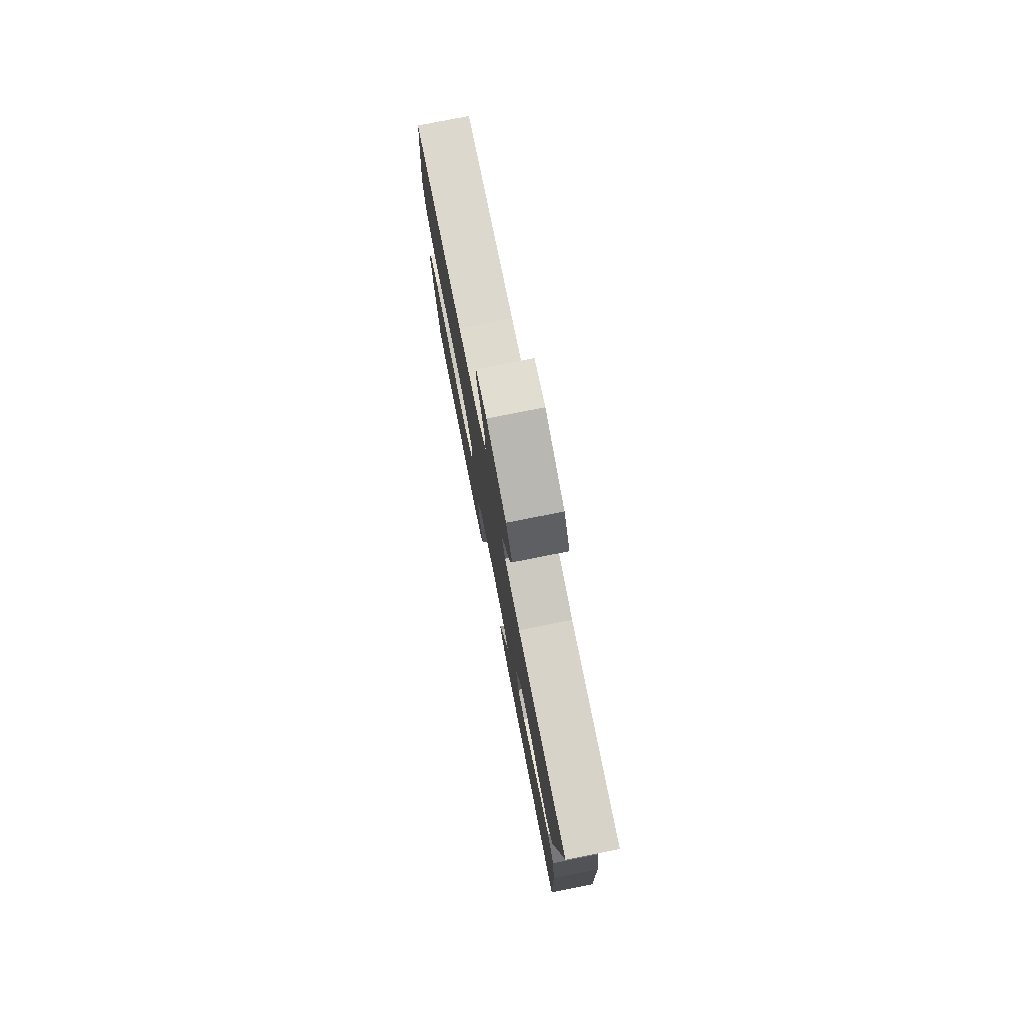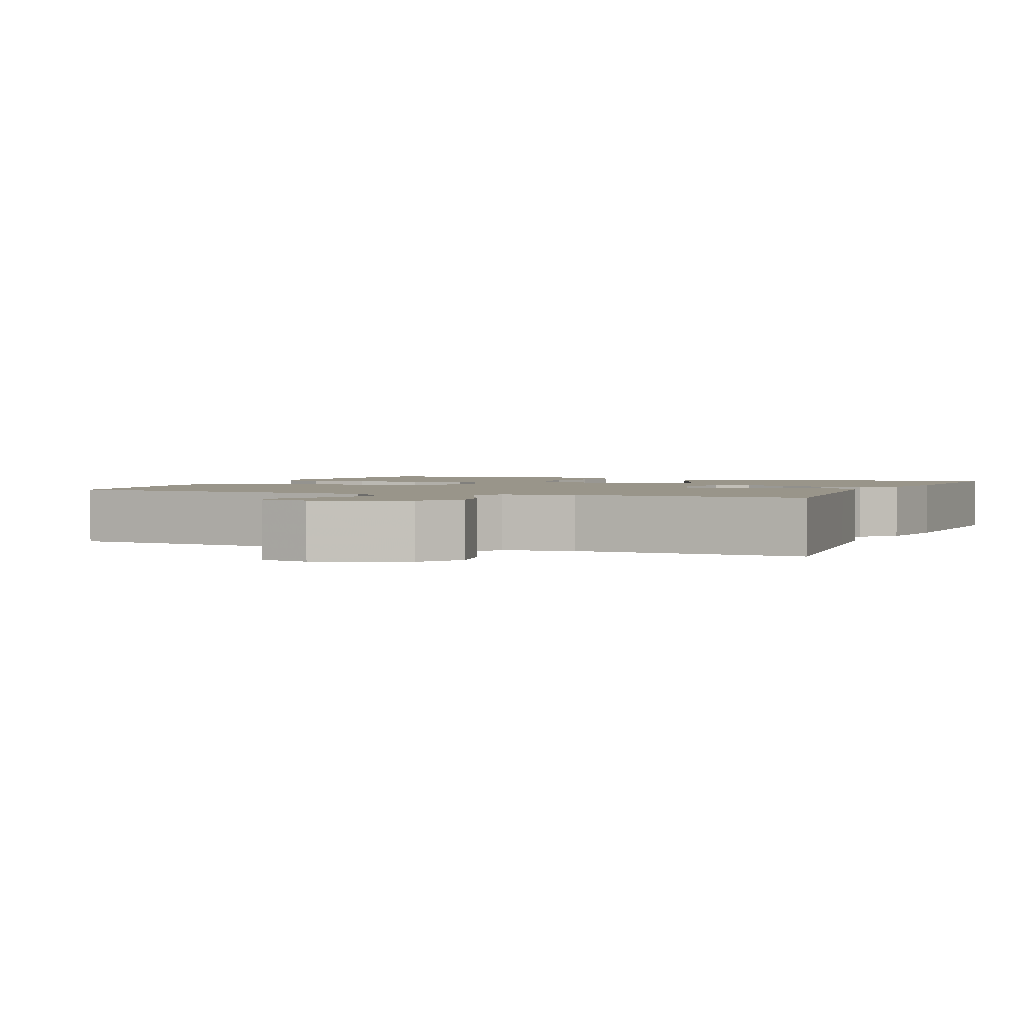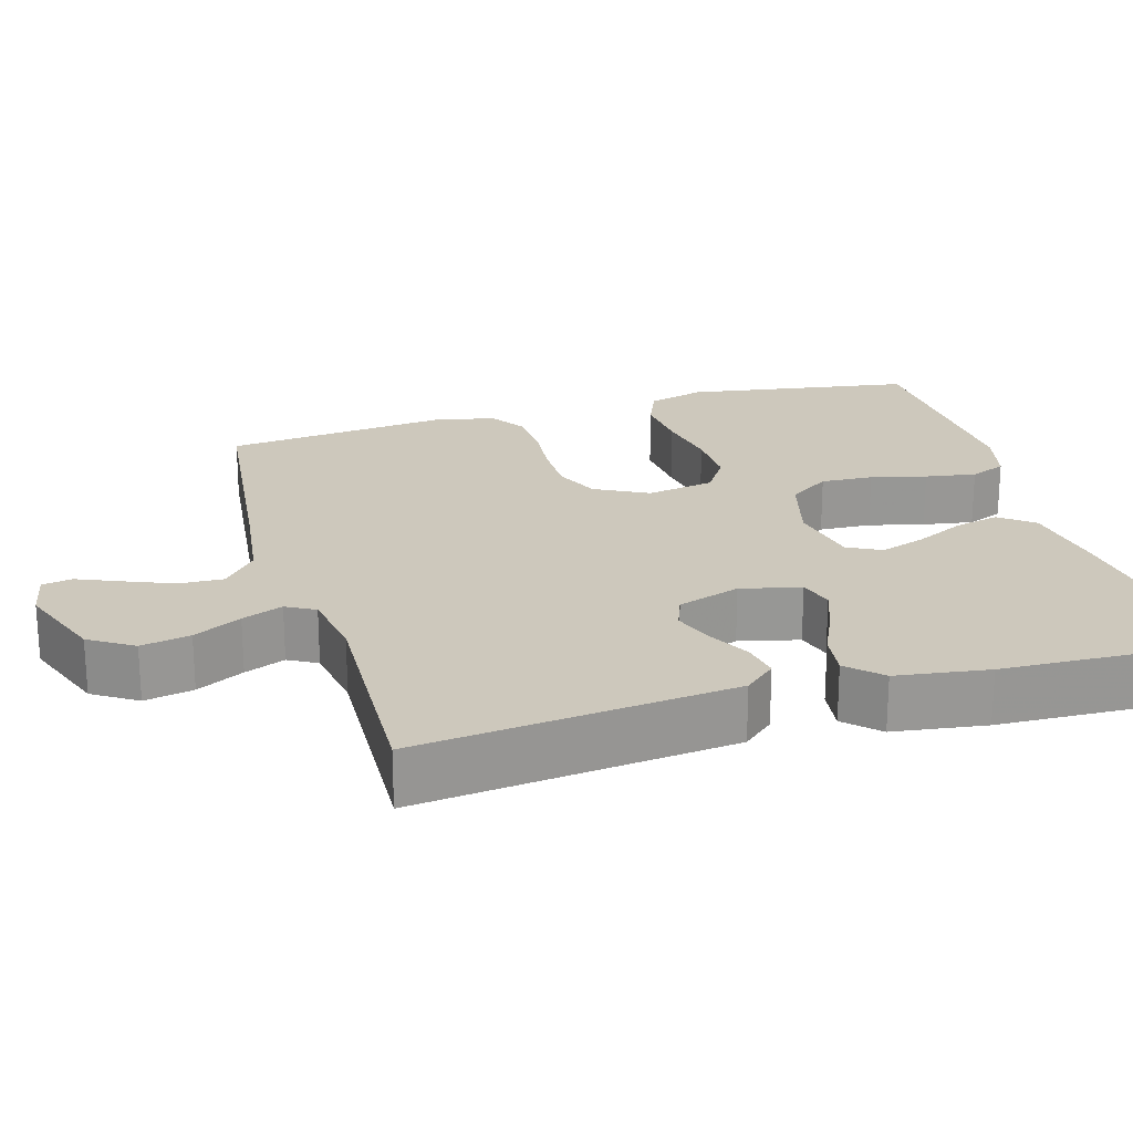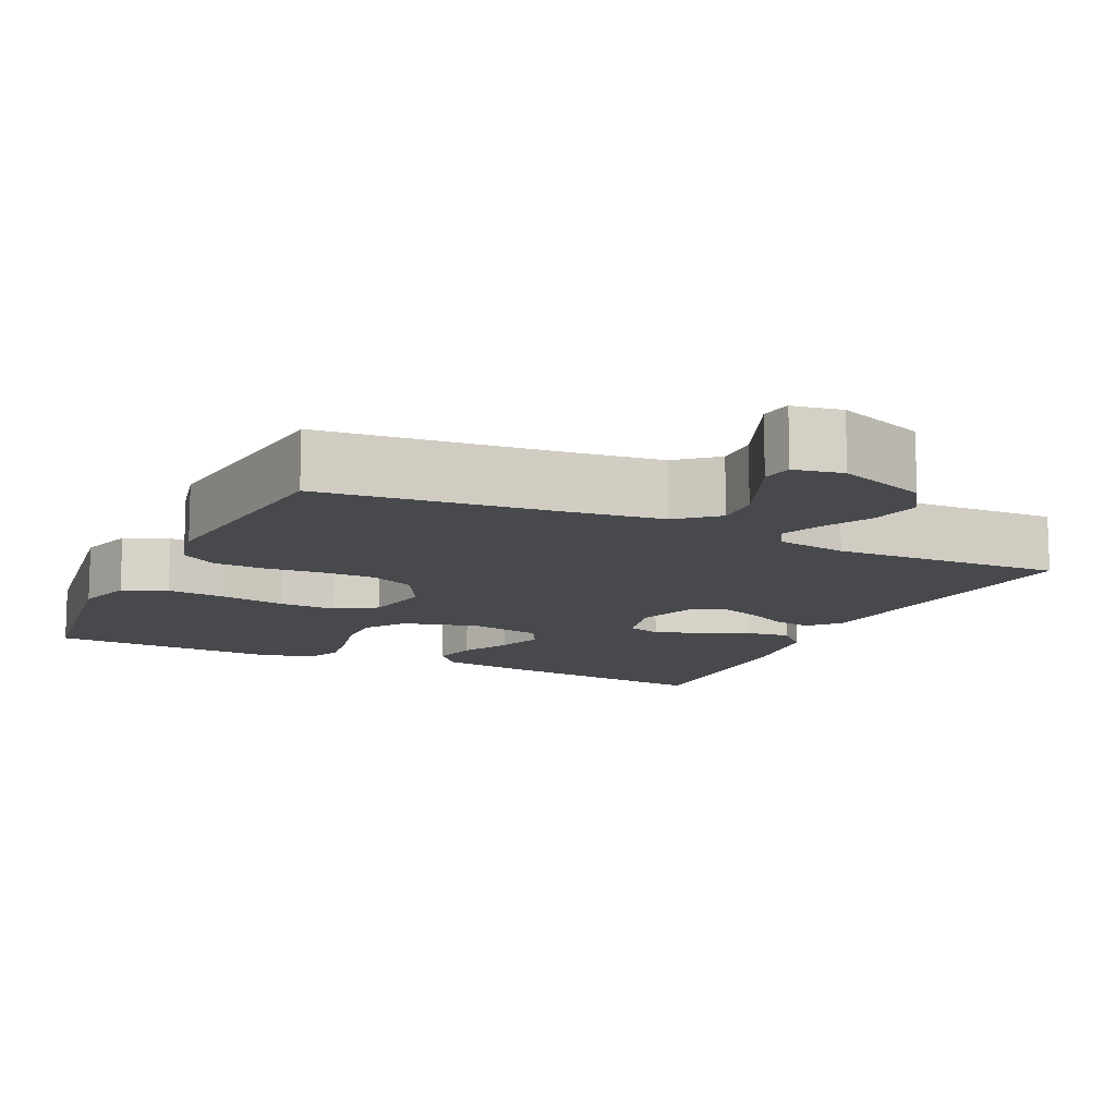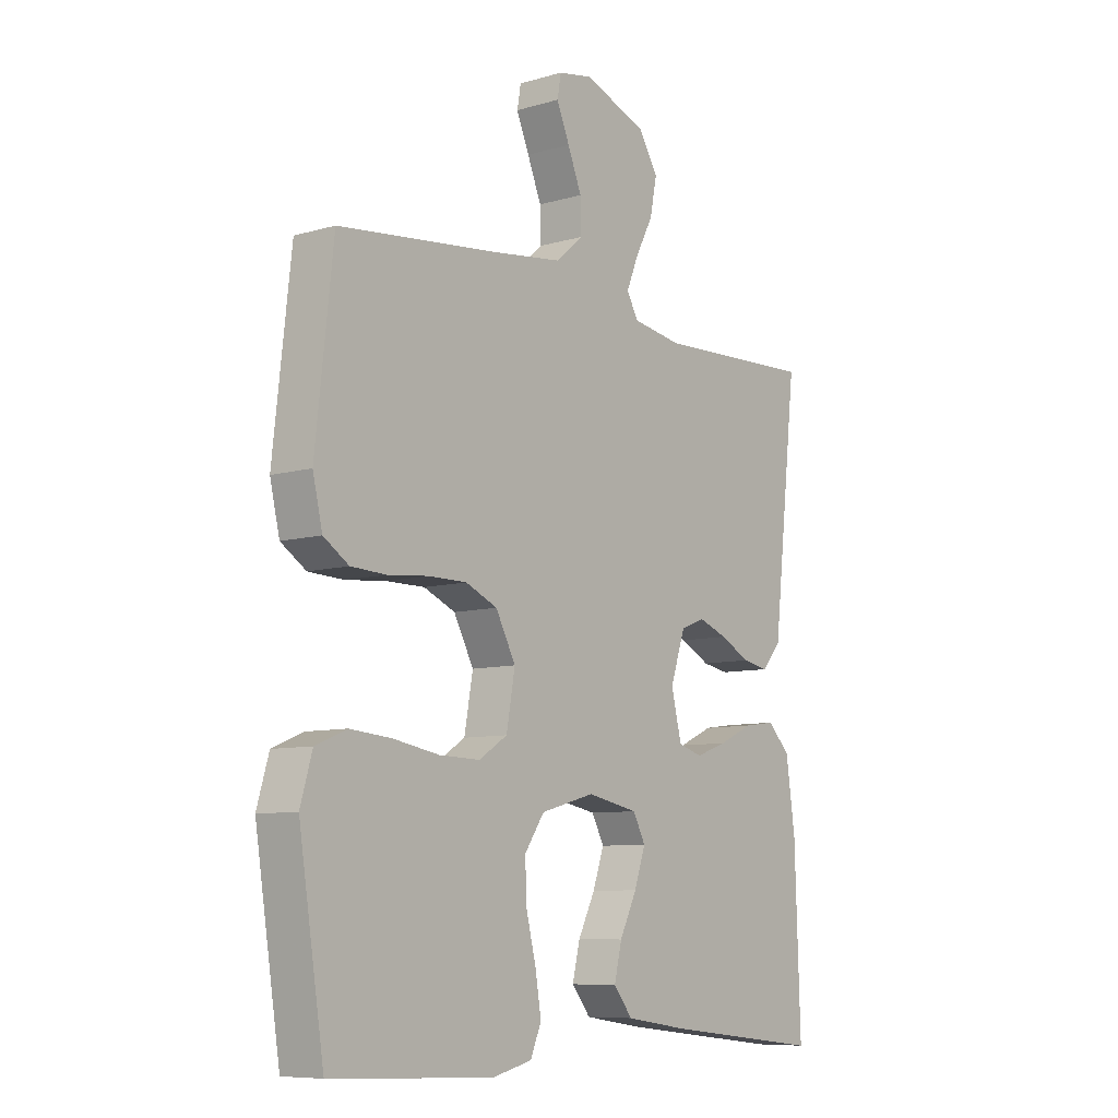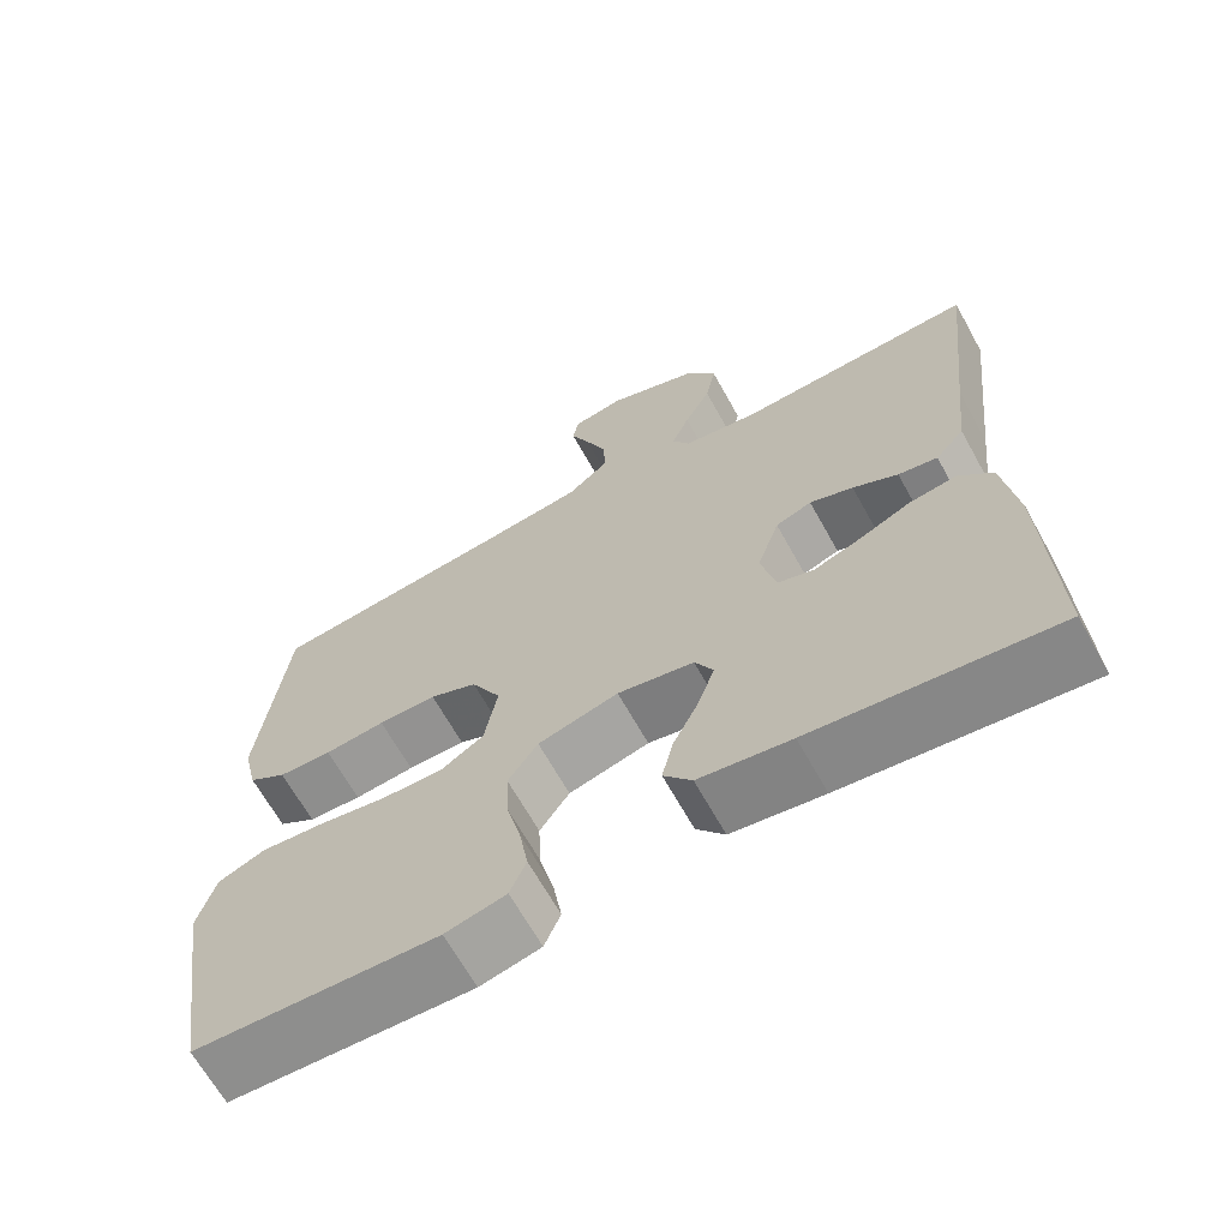
<metadata>
{"format":"obj","ext":"obj","renderer":"f3d","projection":"perspective","resolution":1024,"background":"white","views":[{"elev":78.1,"azim":78.8,"up":"+Z"},{"elev":2.0,"azim":22.6,"up":"+Y"},{"elev":22.2,"azim":73.8,"up":"+Y"},{"elev":-12.1,"azim":-25.4,"up":"+Y"},{"elev":-8.5,"azim":-51.8,"up":"+Z"},{"elev":-66.4,"azim":29.1,"up":"+Z"}]}
</metadata>
<code>
v 0.5 0.07 -0.5
v 0.2 0.07 -0.466
v 0.086 0.07 -0.449
v 0.051 0.07 -0.405
v 0.065 0.07 -0.346
v 0.097 0.07 -0.281
v 0.118 0.07 -0.22
v 0.095 0.07 -0.176
v 0 0.07 -0.157
v -0.1 0.07 -0.184
v -0.137 0.07 -0.238
v -0.134 0.07 -0.307
v -0.116 0.07 -0.38
v -0.105 0.07 -0.447
v -0.125 0.07 -0.495
v -0.2 0.07 -0.513
v -0.5 0.07 -0.5
v -0.547 0.07 -0.2
v -0.525 0.07 -0.124
v -0.467 0.07 -0.1
v -0.389 0.07 -0.107
v -0.304 0.07 -0.122
v -0.228 0.07 -0.124
v -0.175 0.07 -0.09
v -0.159 0.07 0
v -0.196 0.07 0.07
v -0.255 0.07 0.096
v -0.327 0.07 0.096
v -0.402 0.07 0.089
v -0.468 0.07 0.092
v -0.515 0.07 0.123
v -0.533 0.07 0.2
v -0.5 0.07 0.5
v -0.2 0.07 0.533
v -0.07 0.07 0.55
v -0.019 0.07 0.594
v -0.021 0.07 0.652
v -0.047 0.07 0.716
v -0.071 0.07 0.773
v -0.064 0.07 0.813
v 0 0.07 0.825
v 0.117 0.07 0.781
v 0.154 0.07 0.723
v 0.141 0.07 0.658
v 0.108 0.07 0.595
v 0.086 0.07 0.541
v 0.107 0.07 0.503
v 0.2 0.07 0.488
v 0.5 0.07 0.5
v 0.466 0.07 0.2
v 0.453 0.07 0.083
v 0.417 0.07 0.042
v 0.368 0.07 0.051
v 0.312 0.07 0.08
v 0.258 0.07 0.1
v 0.213 0.07 0.083
v 0.185 0.07 0
v 0.204 0.07 -0.079
v 0.249 0.07 -0.093
v 0.308 0.07 -0.072
v 0.372 0.07 -0.043
v 0.431 0.07 -0.035
v 0.473 0.07 -0.078
v 0.49 0.07 -0.2
v 0.5 0 -0.5
v 0.2 0 -0.466
v 0.086 0 -0.449
v 0.051 0 -0.405
v 0.065 0 -0.346
v 0.097 0 -0.281
v 0.118 0 -0.22
v 0.095 0 -0.176
v 0 0 -0.157
v -0.1 0 -0.184
v -0.137 0 -0.238
v -0.134 0 -0.307
v -0.116 0 -0.38
v -0.105 0 -0.447
v -0.125 0 -0.495
v -0.2 0 -0.513
v -0.5 0 -0.5
v -0.547 0 -0.2
v -0.525 0 -0.124
v -0.467 0 -0.1
v -0.389 0 -0.107
v -0.304 0 -0.122
v -0.228 0 -0.124
v -0.175 0 -0.09
v -0.159 0 0
v -0.196 0 0.07
v -0.255 0 0.096
v -0.327 0 0.096
v -0.402 0 0.089
v -0.468 0 0.092
v -0.515 0 0.123
v -0.533 0 0.2
v -0.5 0 0.5
v -0.2 0 0.533
v -0.07 0 0.55
v -0.019 0 0.594
v -0.021 0 0.652
v -0.047 0 0.716
v -0.071 0 0.773
v -0.064 0 0.813
v 0 0 0.825
v 0.117 0 0.781
v 0.154 0 0.723
v 0.141 0 0.658
v 0.108 0 0.595
v 0.086 0 0.541
v 0.107 0 0.503
v 0.2 0 0.488
v 0.5 0 0.5
v 0.466 0 0.2
v 0.453 0 0.083
v 0.417 0 0.042
v 0.368 0 0.051
v 0.312 0 0.08
v 0.258 0 0.1
v 0.213 0 0.083
v 0.185 0 0
v 0.204 0 -0.079
v 0.249 0 -0.093
v 0.308 0 -0.072
v 0.372 0 -0.043
v 0.431 0 -0.035
v 0.473 0 -0.078
v 0.49 0 -0.2
f 4 5 6
f 3 4 6
f 2 3 6
f 1 2 6
f 64 1 6
f 63 64 6
f 62 63 6
f 61 62 6
f 60 61 6
f 59 60 6 7
f 58 59 7 8
f 57 58 8 9
f 56 57 9 10
f 52 53 54
f 51 52 54
f 50 51 54
f 50 54 55
f 49 50 55
f 48 49 55
f 47 48 55 56
f 43 44 45
f 42 43 45
f 41 42 45
f 40 41 45
f 39 40 45
f 38 39 45
f 37 38 45 46
f 46 47 56
f 37 46 56
f 36 37 56
f 32 33 34
f 31 32 34
f 30 31 34
f 29 30 34
f 28 29 34
f 27 28 34 35
f 35 36 56
f 27 35 56
f 26 27 56
f 20 21 22
f 19 20 22
f 18 19 22
f 17 18 22
f 16 17 22
f 15 16 22
f 14 15 22
f 13 14 22
f 12 13 22
f 11 12 22 23
f 10 11 23 24
f 25 26 56
f 10 24 25 56
f 70 69 68
f 70 68 67
f 70 67 66
f 70 66 65
f 70 65 128
f 70 128 127
f 70 127 126
f 70 126 125
f 70 125 124
f 71 70 124 123
f 72 71 123 122
f 73 72 122 121
f 74 73 121 120
f 118 117 116
f 118 116 115
f 118 115 114
f 119 118 114
f 119 114 113
f 119 113 112
f 120 119 112 111
f 109 108 107
f 109 107 106
f 109 106 105
f 109 105 104
f 109 104 103
f 109 103 102
f 110 109 102 101
f 120 111 110
f 120 110 101
f 120 101 100
f 98 97 96
f 98 96 95
f 98 95 94
f 98 94 93
f 98 93 92
f 99 98 92 91
f 120 100 99
f 120 99 91
f 120 91 90
f 86 85 84
f 86 84 83
f 86 83 82
f 86 82 81
f 86 81 80
f 86 80 79
f 86 79 78
f 86 78 77
f 86 77 76
f 87 86 76 75
f 88 87 75 74
f 120 90 89
f 120 89 88 74
f 1 65 66 2
f 2 66 67 3
f 3 67 68 4
f 4 68 69 5
f 5 69 70 6
f 6 70 71 7
f 7 71 72 8
f 8 72 73 9
f 9 73 74 10
f 10 74 75 11
f 11 75 76 12
f 12 76 77 13
f 13 77 78 14
f 14 78 79 15
f 15 79 80 16
f 16 80 81 17
f 17 81 82 18
f 18 82 83 19
f 19 83 84 20
f 20 84 85 21
f 21 85 86 22
f 22 86 87 23
f 23 87 88 24
f 24 88 89 25
f 25 89 90 26
f 26 90 91 27
f 27 91 92 28
f 28 92 93 29
f 29 93 94 30
f 30 94 95 31
f 31 95 96 32
f 32 96 97 33
f 33 97 98 34
f 34 98 99 35
f 35 99 100 36
f 36 100 101 37
f 37 101 102 38
f 38 102 103 39
f 39 103 104 40
f 40 104 105 41
f 41 105 106 42
f 42 106 107 43
f 43 107 108 44
f 44 108 109 45
f 45 109 110 46
f 46 110 111 47
f 47 111 112 48
f 48 112 113 49
f 49 113 114 50
f 50 114 115 51
f 51 115 116 52
f 52 116 117 53
f 53 117 118 54
f 54 118 119 55
f 55 119 120 56
f 56 120 121 57
f 57 121 122 58
f 58 122 123 59
f 59 123 124 60
f 60 124 125 61
f 61 125 126 62
f 62 126 127 63
f 63 127 128 64
f 64 128 65 1

</code>
